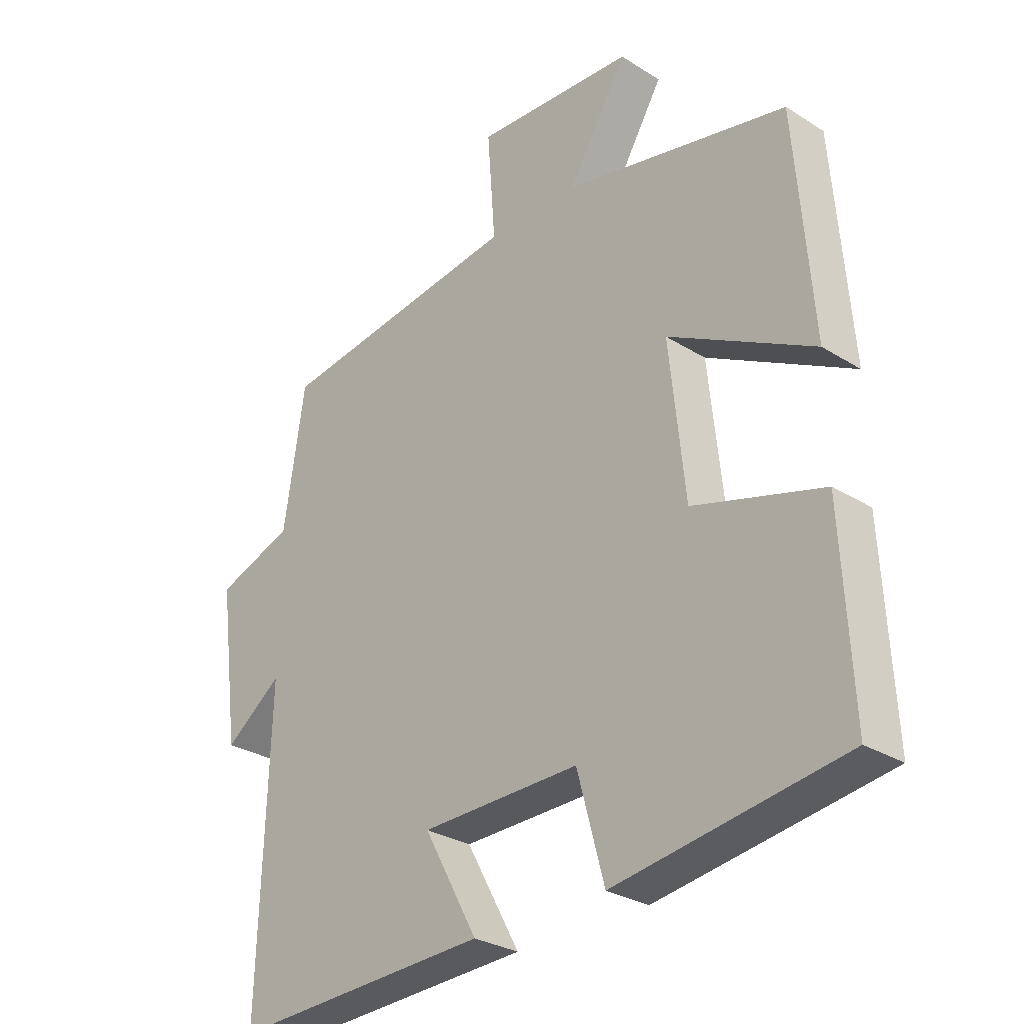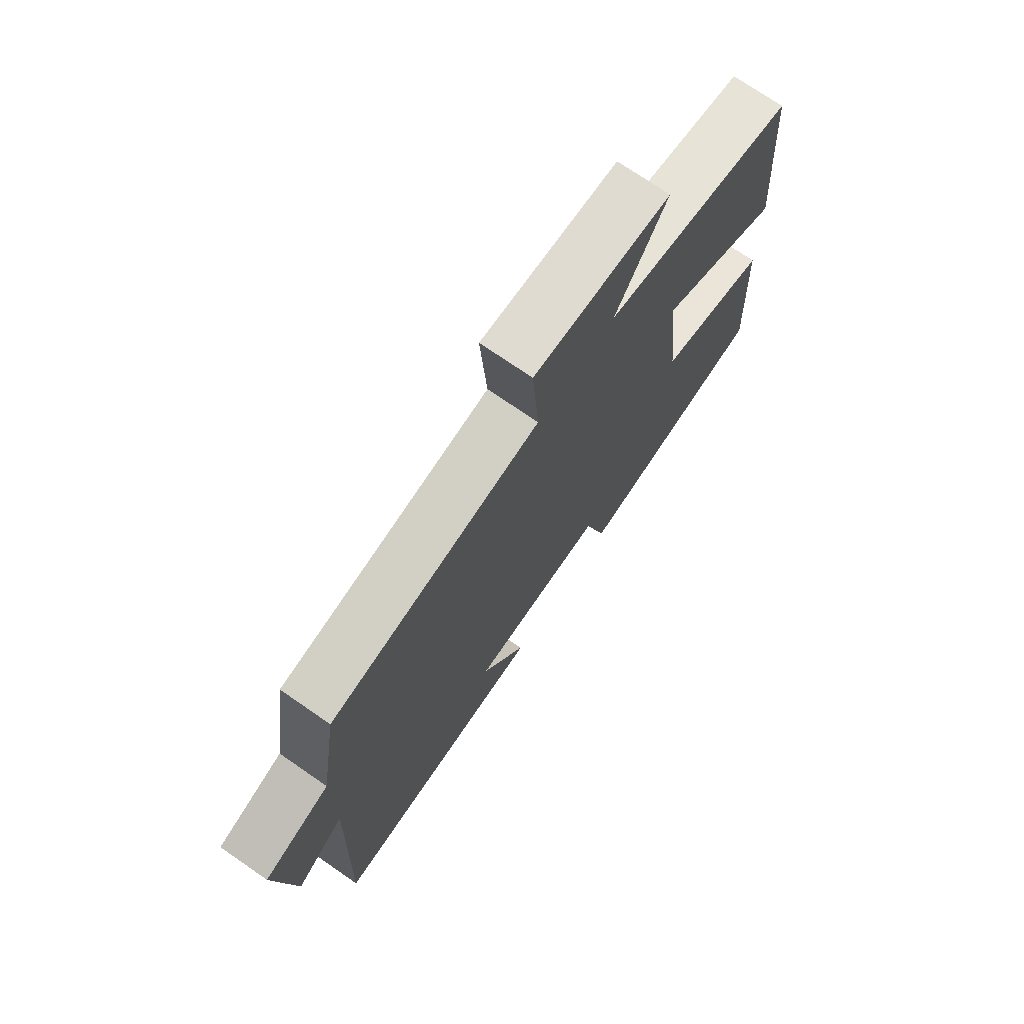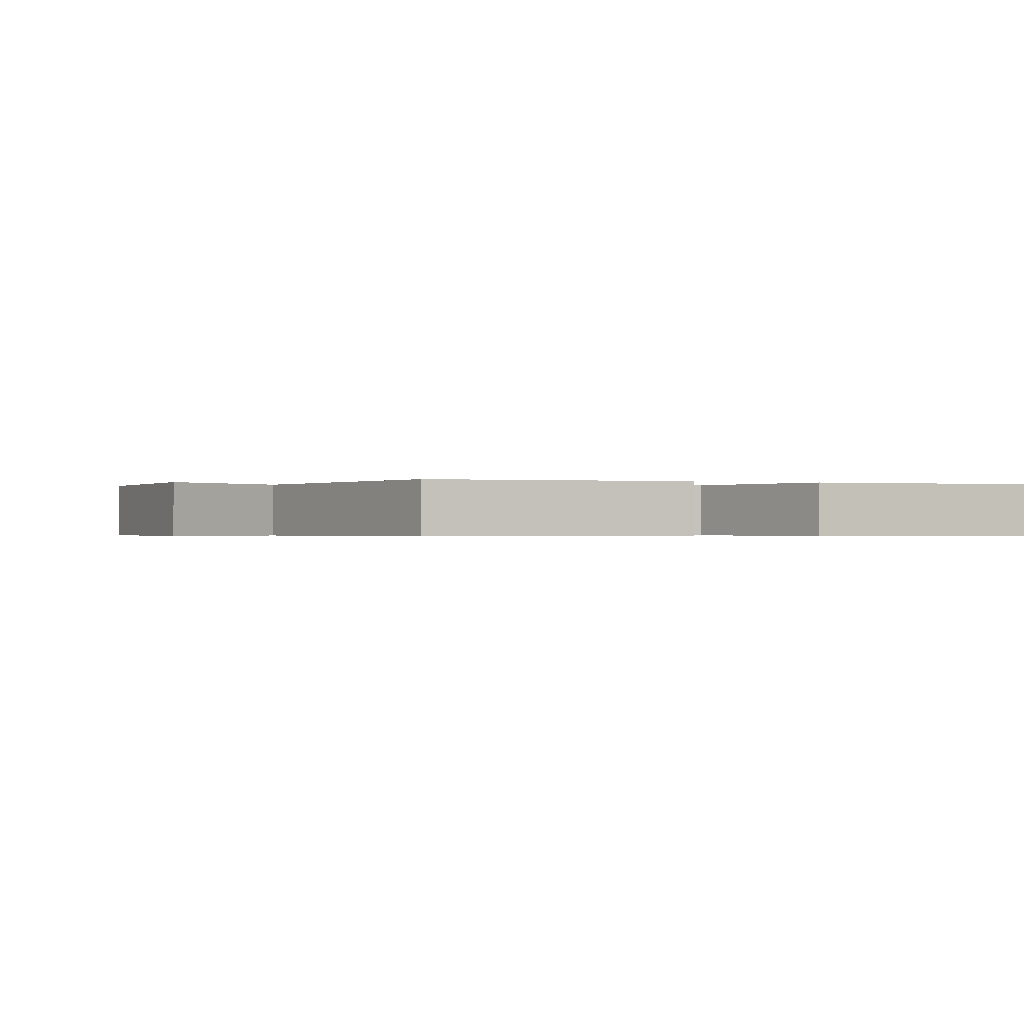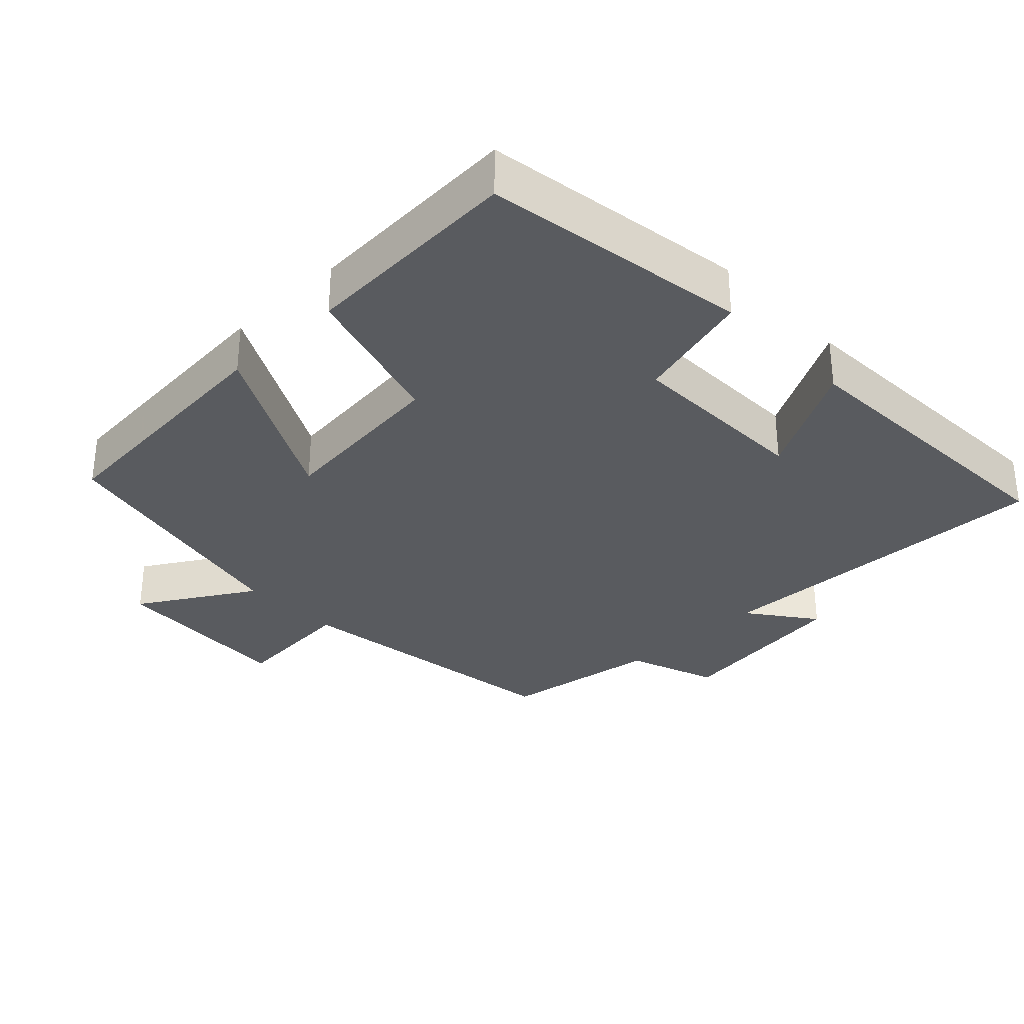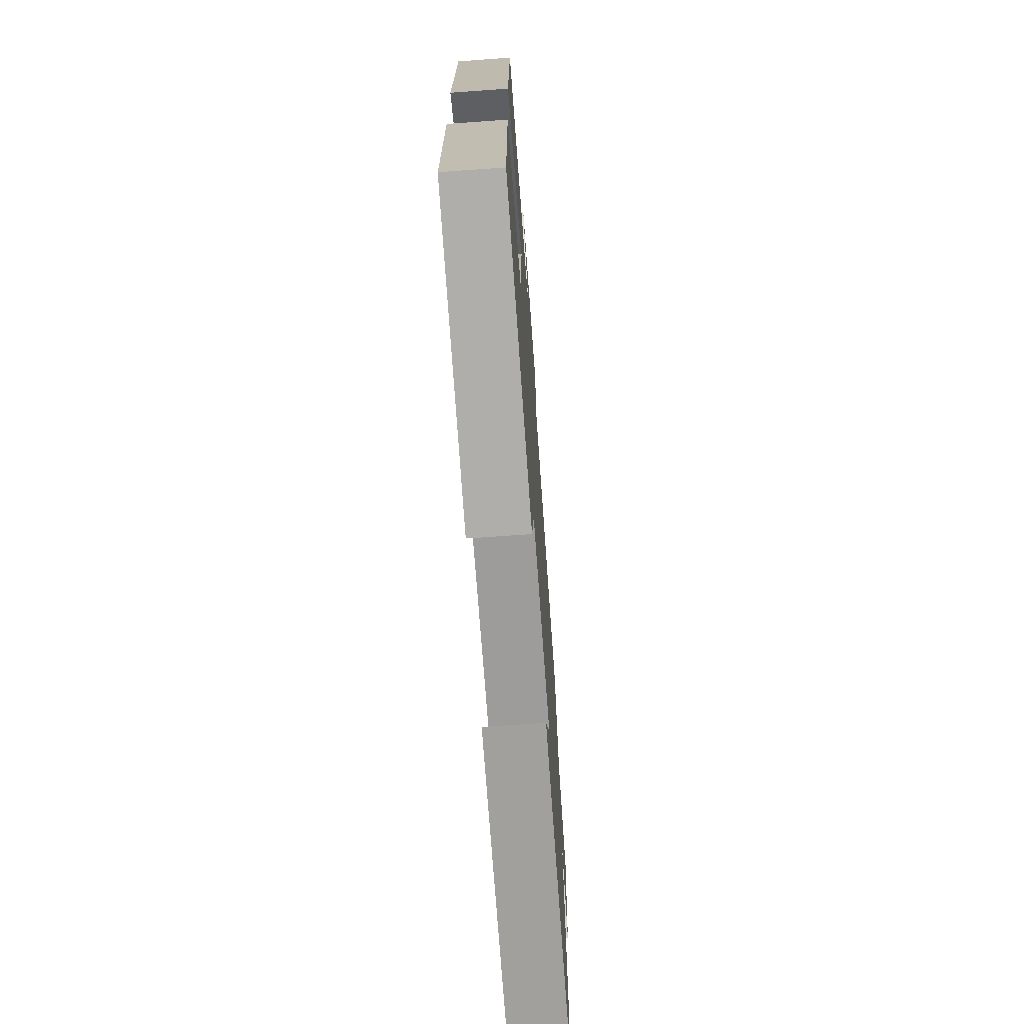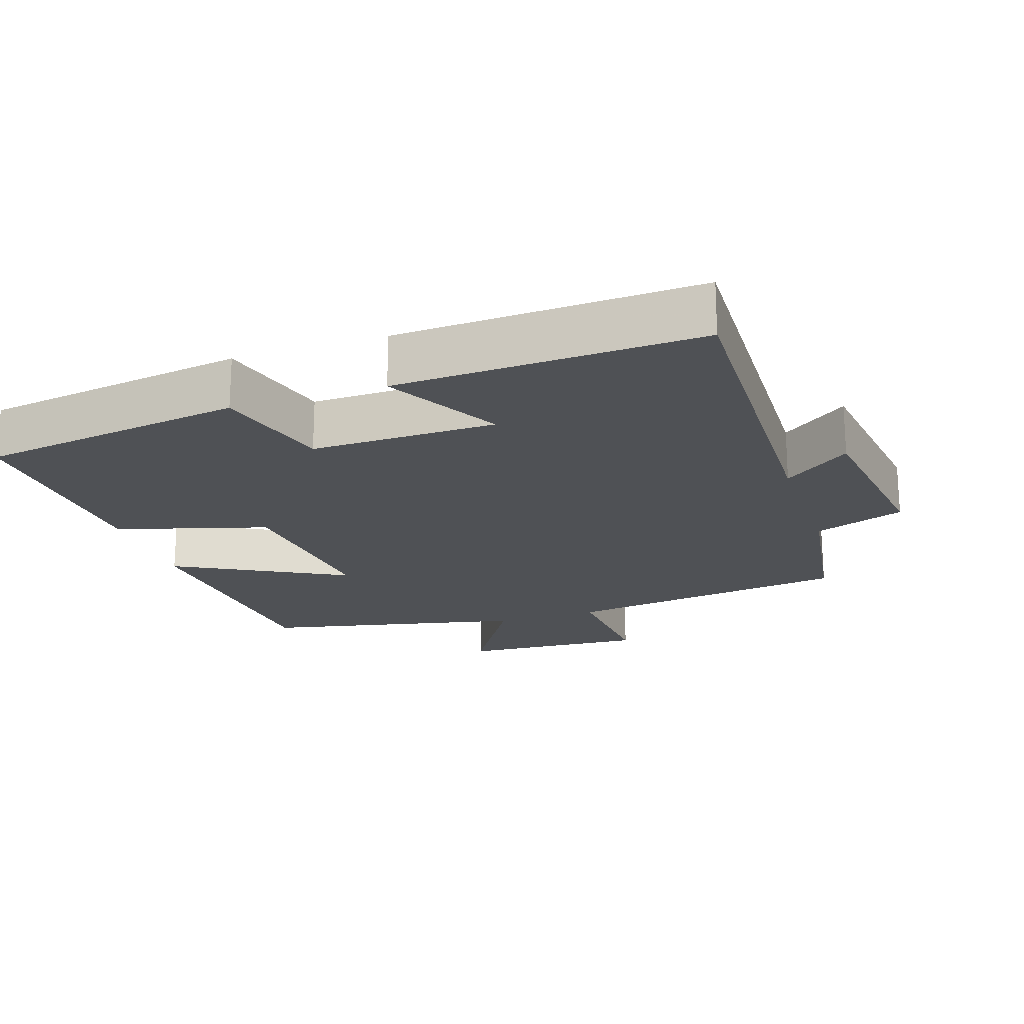
<metadata>
{"format":"obj","ext":"obj","renderer":"f3d","projection":"perspective","resolution":1024,"background":"white","views":[{"elev":-29.1,"azim":47.0,"up":"+Z"},{"elev":73.4,"azim":-55.4,"up":"+Z"},{"elev":-0.5,"azim":67.6,"up":"+Y"},{"elev":-32.1,"azim":134.0,"up":"+Y"},{"elev":-69.3,"azim":94.1,"up":"+Z"},{"elev":-20.1,"azim":-161.5,"up":"+Y"}]}
</metadata>
<code>
v -0.516 0.07 -0.518
v -0.5 0.07 -0.017
v -0.595 0.07 -0.087
v -0.629 0.07 0.171
v -0.5 0.07 0.217
v -0.465 0.07 0.444
v -0.055 0.07 0.5
v -0.068 0.07 0.679
v 0.198 0.07 0.663
v 0.099 0.07 0.5
v 0.472 0.07 0.419
v 0.5 0.07 0.057
v 0.259 0.07 0.186
v 0.285 0.07 -0.064
v 0.5 0.07 -0.127
v 0.516 0.07 -0.443
v 0.136 0.07 -0.5
v 0.091 0.07 -0.333
v -0.173 0.07 -0.337
v -0.084 0.07 -0.5
v -0.516 0 -0.518
v -0.5 0 -0.017
v -0.595 0 -0.087
v -0.629 0 0.171
v -0.5 0 0.217
v -0.465 0 0.444
v -0.055 0 0.5
v -0.068 0 0.679
v 0.198 0 0.663
v 0.099 0 0.5
v 0.472 0 0.419
v 0.5 0 0.057
v 0.259 0 0.186
v 0.285 0 -0.064
v 0.5 0 -0.127
v 0.516 0 -0.443
v 0.136 0 -0.5
v 0.091 0 -0.333
v -0.173 0 -0.337
v -0.084 0 -0.5
f 19 20 1 2
f 18 19 2
f 16 17 18
f 15 16 18
f 14 15 18
f 13 14 18 2
f 10 11 12 13
f 10 13 2
f 7 8 9 10
f 7 10 2
f 6 7 2
f 5 6 2
f 2 3 4 5
f 22 21 40 39
f 22 39 38
f 38 37 36
f 38 36 35
f 38 35 34
f 22 38 34 33
f 33 32 31 30
f 22 33 30
f 30 29 28 27
f 22 30 27
f 22 27 26
f 22 26 25
f 25 24 23 22
f 1 21 22 2
f 2 22 23 3
f 3 23 24 4
f 4 24 25 5
f 5 25 26 6
f 6 26 27 7
f 7 27 28 8
f 8 28 29 9
f 9 29 30 10
f 10 30 31 11
f 11 31 32 12
f 12 32 33 13
f 13 33 34 14
f 14 34 35 15
f 15 35 36 16
f 16 36 37 17
f 17 37 38 18
f 18 38 39 19
f 19 39 40 20
f 20 40 21 1

</code>
